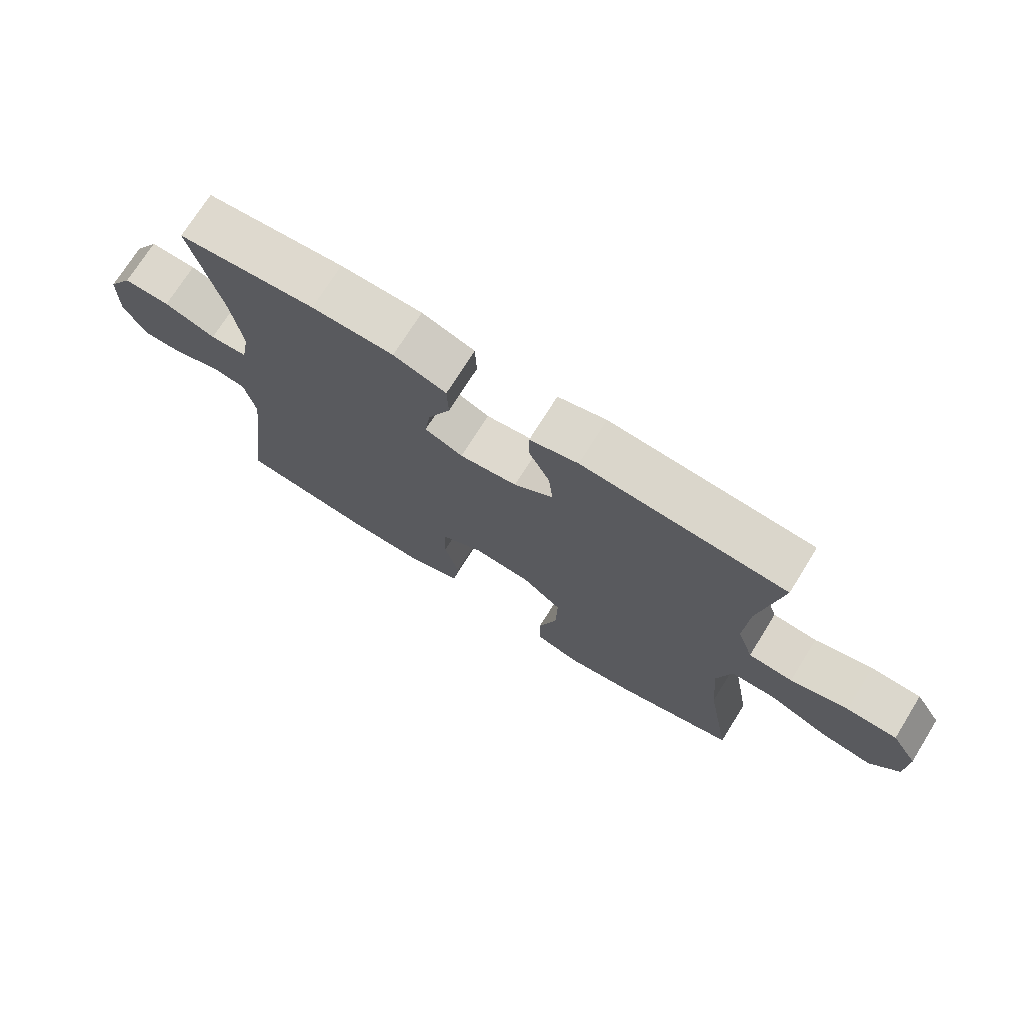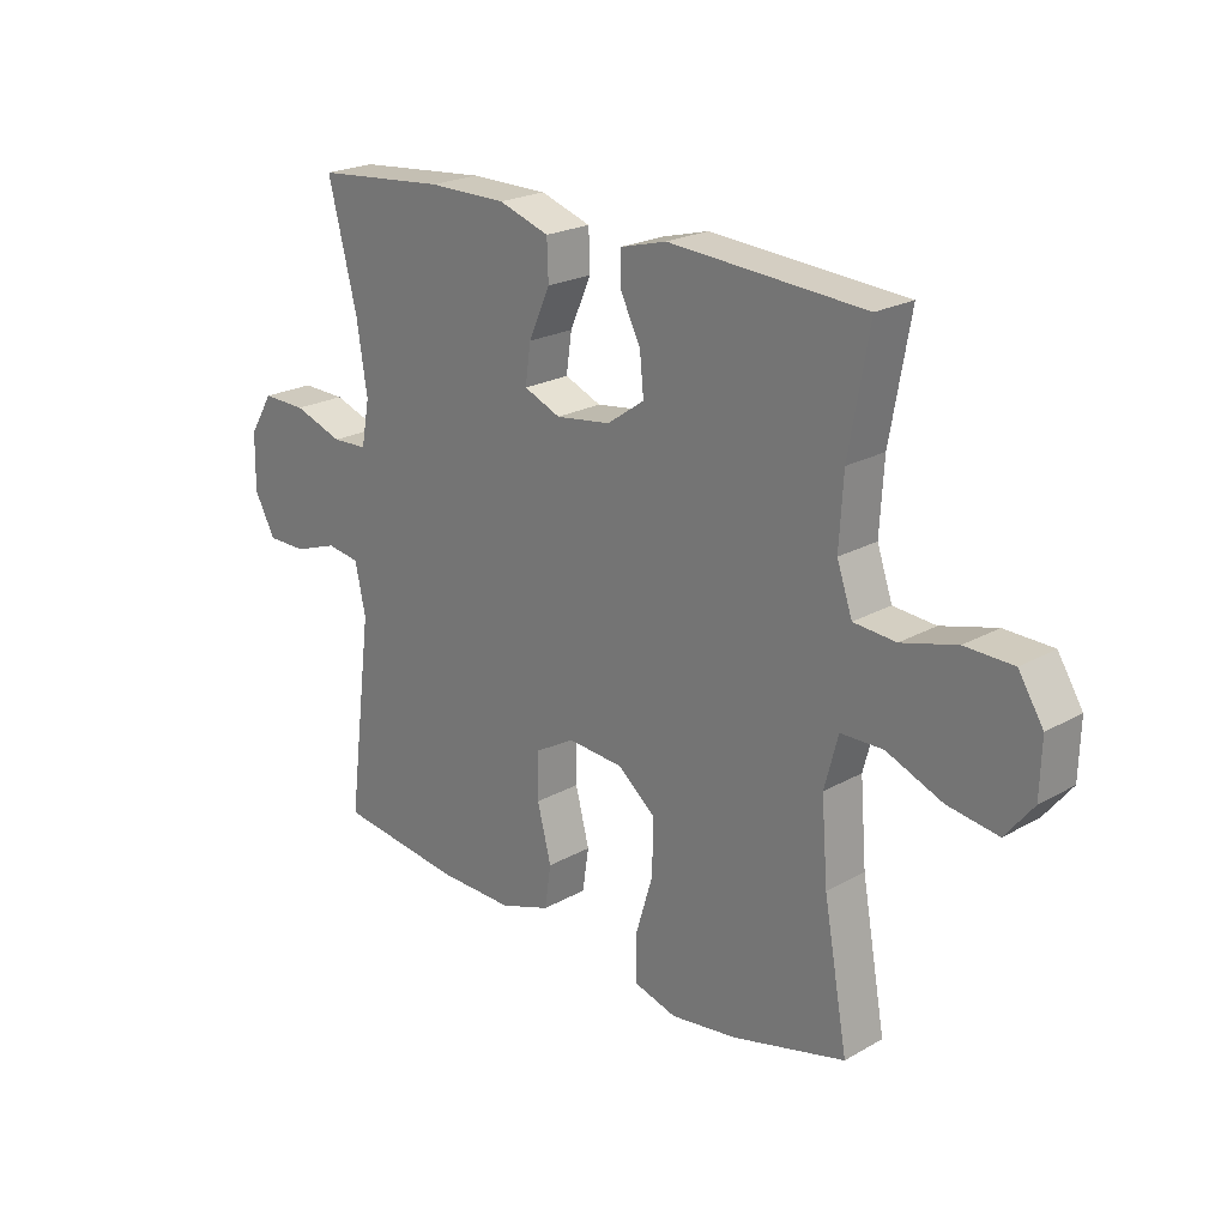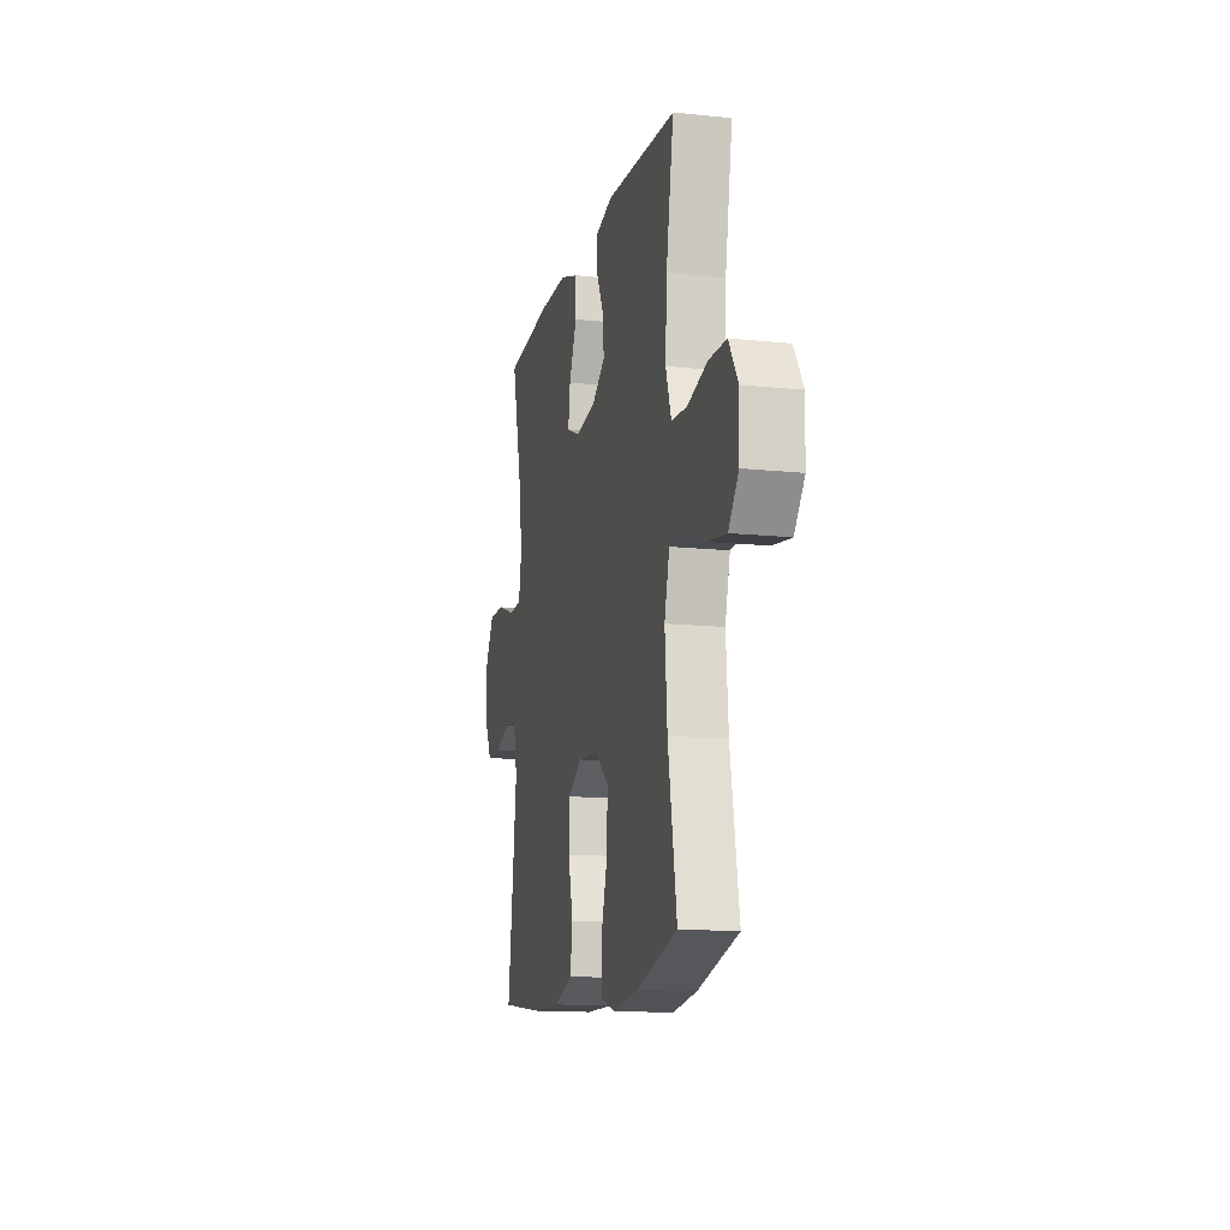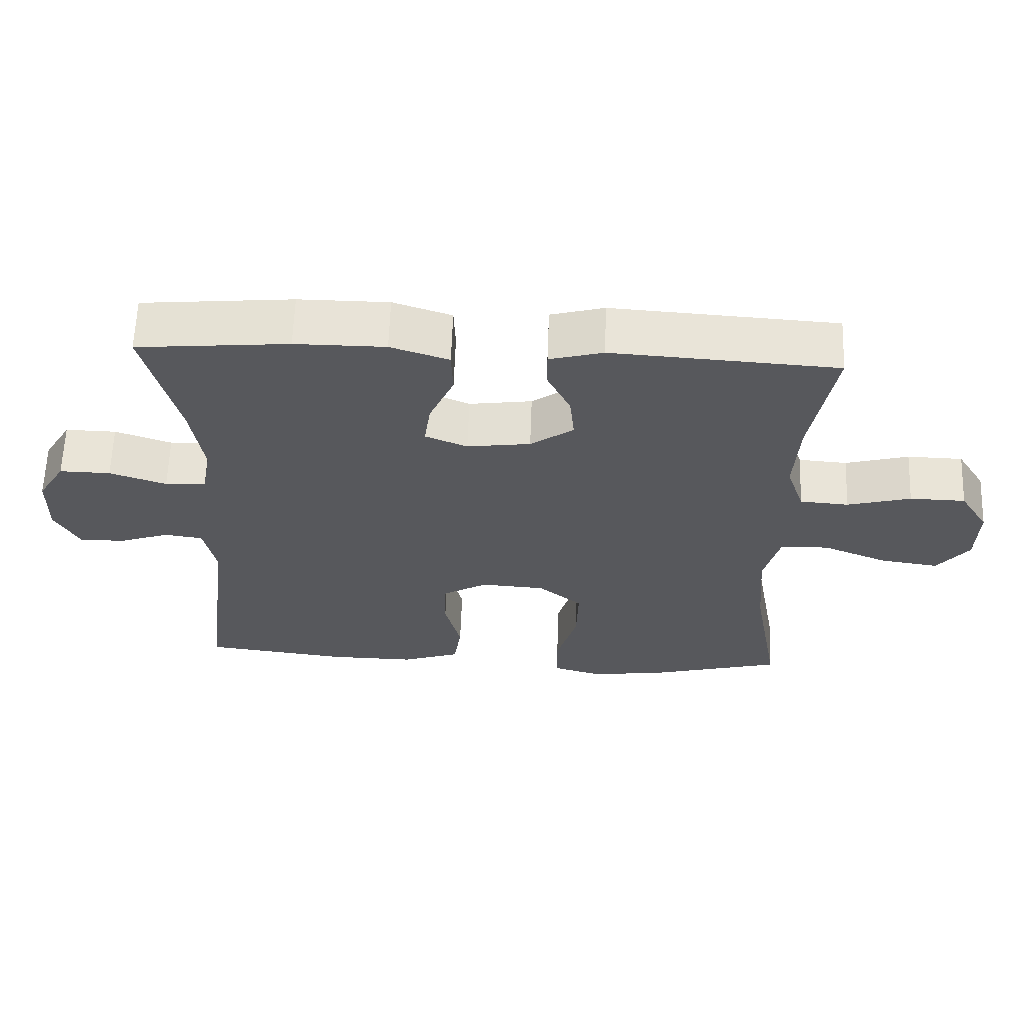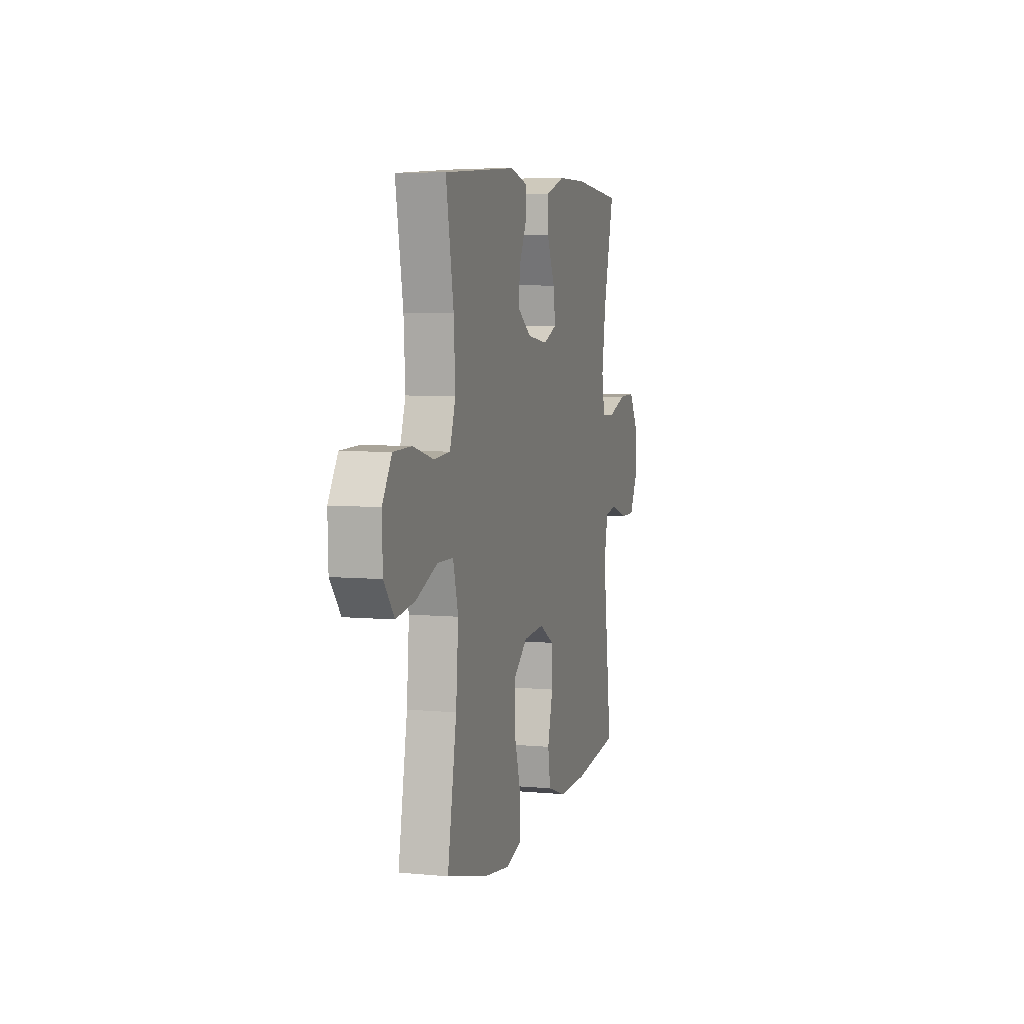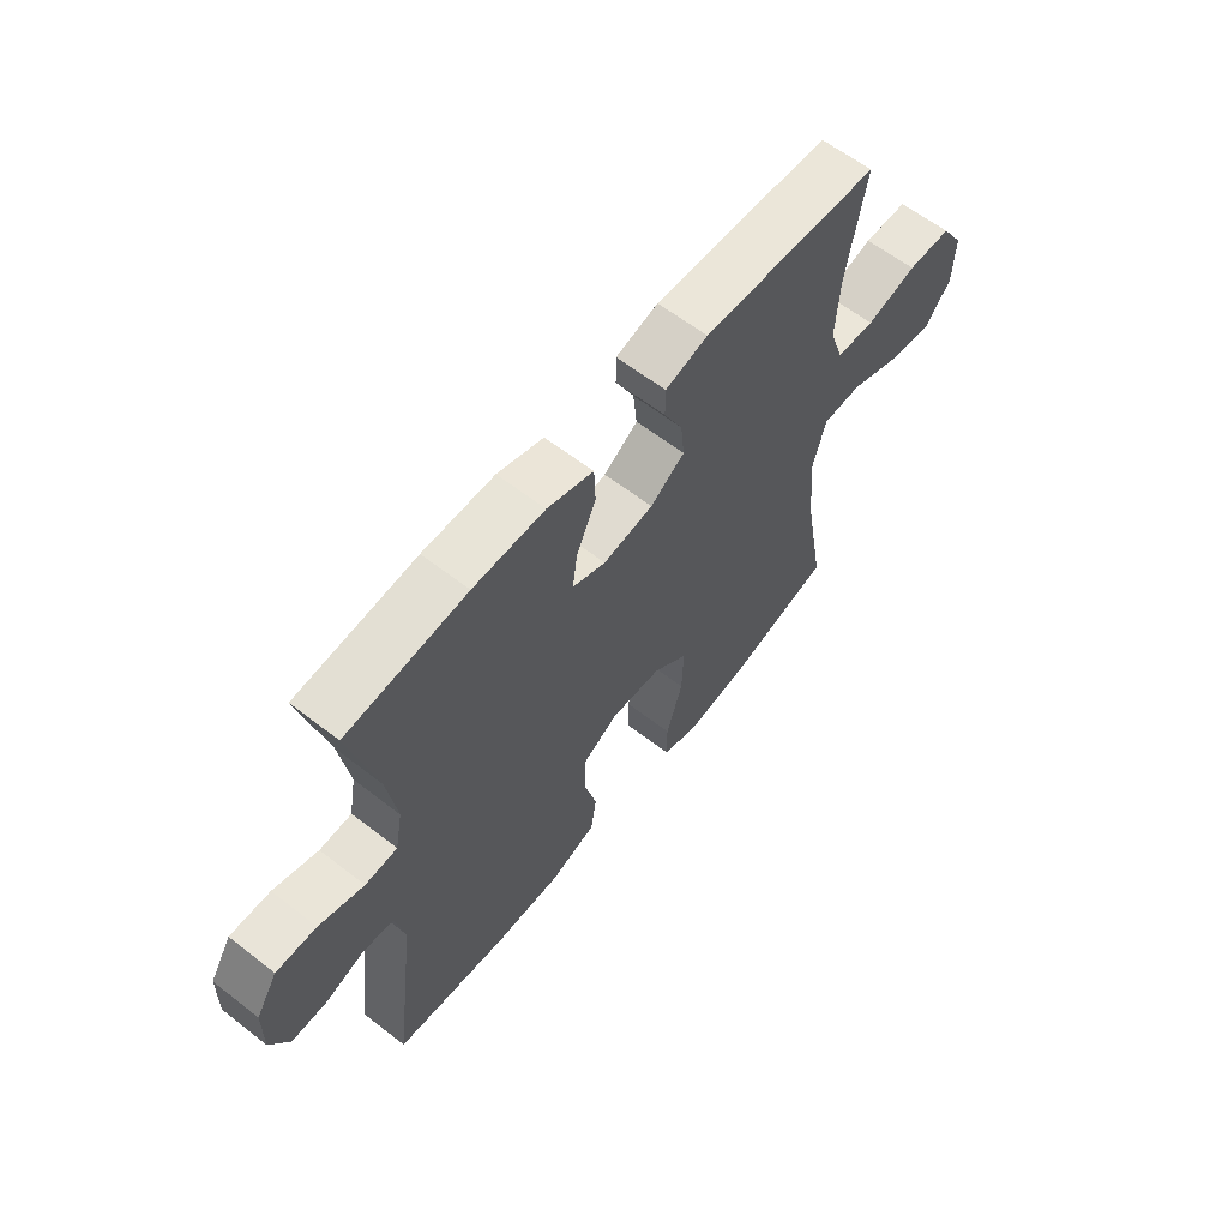
<metadata>
{"format":"obj","ext":"obj","renderer":"f3d","projection":"perspective","resolution":1024,"background":"white","views":[{"elev":72.6,"azim":-148.1,"up":"+Z"},{"elev":22.3,"azim":-134.3,"up":"+Z"},{"elev":-13.4,"azim":-103.3,"up":"+Z"},{"elev":61.6,"azim":-178.0,"up":"+Z"},{"elev":6.0,"azim":-74.1,"up":"+Z"},{"elev":61.5,"azim":128.3,"up":"+Z"}]}
</metadata>
<code>
o path6680
v -0.2965 0.0375 -0.5505
v -0.1808 0.0375 -0.5666
v -0.1068 0.0375 -0.545
v -0.1059 0.0375 -0.4696
v -0.1367 0.0375 -0.3668
v -0.1393 0.0375 -0.2733
v -0.07363 0.0375 -0.2201
v 0.02209 0.0375 -0.2131
v 0.08987 0.0375 -0.2524
v 0.0915 0.0375 -0.3322
v 0.06765 0.0375 -0.4253
v 0.07873 0.0375 -0.4989
v 0.1662 0.0375 -0.5288
v 0.296 0.0375 -0.5266
v 0.5108 0.0375 -0.4997
v 0.4675 0.0375 -0.1601
v 0.4856 0.0375 -0.07519
v 0.5425 0.0375 -0.06689
v 0.6185 0.0375 -0.09328
v 0.6861 0.0375 -0.09344
v 0.722 0.0375 -0.02631
v 0.7202 0.0375 0.06966
v 0.6793 0.0375 0.1362
v 0.603 0.0375 0.1348
v 0.5183 0.0375 0.1056
v 0.4573 0.0375 0.1086
v 0.4431 0.0375 0.1854
v 0.4612 0.0375 0.3038
v 0.5108 0.0375 0.5022
v 0.2842 0.0375 0.5229
v 0.1491 0.0375 0.5226
v 0.06183 0.0375 0.4937
v 0.05951 0.0375 0.4266
v 0.09632 0.0375 0.3443
v 0.1058 0.0375 0.2778
v 0.04287 0.0375 0.2515
v -0.05184 0.0375 0.2646
v -0.1163 0.0375 0.3098
v -0.1095 0.0375 0.3774
v -0.07423 0.0375 0.4487
v -0.07454 0.0375 0.5027
v -0.1546 0.0375 0.5242
v -0.4909 0.0375 0.5022
v -0.4561 0.0375 0.3062
v -0.449 0.0375 0.1887
v -0.4754 0.0375 0.1115
v -0.5482 0.0375 0.106
v -0.643 0.0375 0.1315
v -0.7258 0.0375 0.1296
v -0.7685 0.0375 0.06152
v -0.7658 0.0375 -0.03254
v -0.7181 0.0375 -0.09251
v -0.6316 0.0375 -0.07961
v -0.5348 0.0375 -0.04009
v -0.4622 0.0375 -0.04146
v -0.4385 0.0375 -0.1301
v -0.4495 0.0375 -0.2681
v -0.4909 0.0375 -0.4997
v -0.2965 -0.0375 -0.5505
v -0.1808 -0.0375 -0.5666
v -0.1068 -0.0375 -0.545
v -0.1059 -0.0375 -0.4696
v -0.1367 -0.0375 -0.3668
v -0.1393 -0.0375 -0.2733
v -0.07363 -0.0375 -0.2201
v 0.02209 -0.0375 -0.2131
v 0.08987 -0.0375 -0.2524
v 0.0915 -0.0375 -0.3322
v 0.06765 -0.0375 -0.4253
v 0.07873 -0.0375 -0.4989
v 0.1662 -0.0375 -0.5288
v 0.296 -0.0375 -0.5266
v 0.5108 -0.0375 -0.4997
v 0.4675 -0.0375 -0.1601
v 0.4856 -0.0375 -0.07519
v 0.5425 -0.0375 -0.06689
v 0.6185 -0.0375 -0.09328
v 0.6861 -0.0375 -0.09344
v 0.722 -0.0375 -0.02631
v 0.7202 -0.0375 0.06966
v 0.6793 -0.0375 0.1362
v 0.603 -0.0375 0.1348
v 0.5183 -0.0375 0.1056
v 0.4573 -0.0375 0.1086
v 0.4431 -0.0375 0.1854
v 0.4612 -0.0375 0.3038
v 0.5108 -0.0375 0.5022
v 0.2842 -0.0375 0.5229
v 0.1491 -0.0375 0.5226
v 0.06183 -0.0375 0.4937
v 0.05951 -0.0375 0.4266
v 0.09632 -0.0375 0.3443
v 0.1058 -0.0375 0.2778
v 0.04287 -0.0375 0.2515
v -0.05184 -0.0375 0.2646
v -0.1163 -0.0375 0.3098
v -0.1095 -0.0375 0.3774
v -0.07423 -0.0375 0.4487
v -0.07454 -0.0375 0.5027
v -0.1546 -0.0375 0.5242
v -0.4909 -0.0375 0.5022
v -0.4561 -0.0375 0.3062
v -0.449 -0.0375 0.1887
v -0.4754 -0.0375 0.1115
v -0.5482 -0.0375 0.106
v -0.643 -0.0375 0.1315
v -0.7258 -0.0375 0.1296
v -0.7685 -0.0375 0.06152
v -0.7658 -0.0375 -0.03254
v -0.7181 -0.0375 -0.09251
v -0.6316 -0.0375 -0.07961
v -0.5348 -0.0375 -0.04009
v -0.4622 -0.0375 -0.04146
v -0.4385 -0.0375 -0.1301
v -0.4495 -0.0375 -0.2681
v -0.4909 -0.0375 -0.4997
v -0.7258 0.0375 0.1296
v -0.7685 0.0375 0.06152
v -0.7658 0.0375 -0.03254
v -0.7181 0.0375 -0.09251
v -0.643 0.0375 0.1315
v -0.6316 0.0375 -0.07961
v -0.5482 0.0375 0.106
v -0.5348 0.0375 -0.04009
v -0.4754 0.0375 0.1115
v -0.4754 0.0375 0.1115
v -0.4622 0.0375 -0.04146
v -0.4622 0.0375 -0.04146
v -0.449 0.0375 0.1887
v -0.4909 0.0375 0.5022
v -0.4909 0.0375 0.5022
v -0.4561 0.0375 0.3062
v -0.4495 0.0375 -0.2681
v -0.4909 0.0375 -0.4997
v -0.4909 0.0375 -0.4997
v -0.4385 0.0375 -0.1301
v -0.2965 0.0375 -0.5505
v -0.1808 0.0375 -0.5666
v -0.1546 0.0375 0.5242
v -0.1367 0.0375 -0.3668
v -0.1393 0.0375 -0.2733
v -0.1068 0.0375 -0.545
v -0.1068 0.0375 -0.545
v -0.07454 0.0375 0.5027
v -0.07454 0.0375 0.5027
v -0.1163 0.0375 0.3098
v -0.1163 0.0375 0.3098
v -0.1095 0.0375 0.3774
v -0.07363 0.0375 -0.2201
v -0.1059 0.0375 -0.4696
v -0.05184 0.0375 0.2646
v -0.07423 0.0375 0.4487
v 0.02209 0.0375 -0.2131
v 0.04287 0.0375 0.2515
v 0.08987 0.0375 -0.2524
v 0.1058 0.0375 0.2778
v 0.1058 0.0375 0.2778
v 0.06183 0.0375 0.4937
v 0.06183 0.0375 0.4937
v 0.05951 0.0375 0.4266
v 0.09632 0.0375 0.3443
v 0.1491 0.0375 0.5226
v 0.0915 0.0375 -0.3322
v 0.06765 0.0375 -0.4253
v 0.07873 0.0375 -0.4989
v 0.07873 0.0375 -0.4989
v 0.1662 0.0375 -0.5288
v 0.2842 0.0375 0.5229
v 0.296 0.0375 -0.5266
v 0.5108 0.0375 0.5022
v 0.5108 0.0375 0.5022
v 0.4612 0.0375 0.3038
v 0.4431 0.0375 0.1854
v 0.4573 0.0375 0.1086
v 0.4573 0.0375 0.1086
v 0.5183 0.0375 0.1056
v 0.4675 0.0375 -0.1601
v 0.4856 0.0375 -0.07519
v 0.4856 0.0375 -0.07519
v 0.5425 0.0375 -0.06689
v 0.5108 0.0375 -0.4997
v 0.5108 0.0375 -0.4997
v 0.603 0.0375 0.1348
v 0.6185 0.0375 -0.09328
v 0.6793 0.0375 0.1362
v 0.6861 0.0375 -0.09344
v 0.6861 0.0375 -0.09344
v 0.7202 0.0375 0.06966
v 0.722 0.0375 -0.02631
v -0.7258 -0.0375 0.1296
v -0.7685 -0.0375 0.06152
v -0.7658 -0.0375 -0.03254
v -0.7181 -0.0375 -0.09251
v -0.643 -0.0375 0.1315
v -0.6316 -0.0375 -0.07961
v -0.5482 -0.0375 0.106
v -0.5348 -0.0375 -0.04009
v -0.4754 -0.0375 0.1115
v -0.4754 -0.0375 0.1115
v -0.4622 -0.0375 -0.04146
v -0.4622 -0.0375 -0.04146
v -0.449 -0.0375 0.1887
v -0.4909 -0.0375 0.5022
v -0.4909 -0.0375 0.5022
v -0.4561 -0.0375 0.3062
v -0.4495 -0.0375 -0.2681
v -0.4909 -0.0375 -0.4997
v -0.4909 -0.0375 -0.4997
v -0.4385 -0.0375 -0.1301
v -0.2965 -0.0375 -0.5505
v -0.1808 -0.0375 -0.5666
v -0.1546 -0.0375 0.5242
v -0.1367 -0.0375 -0.3668
v -0.1393 -0.0375 -0.2733
v -0.1068 -0.0375 -0.545
v -0.1068 -0.0375 -0.545
v -0.07454 -0.0375 0.5027
v -0.07454 -0.0375 0.5027
v -0.1163 -0.0375 0.3098
v -0.1163 -0.0375 0.3098
v -0.1095 -0.0375 0.3774
v -0.07363 -0.0375 -0.2201
v -0.1059 -0.0375 -0.4696
v -0.05184 -0.0375 0.2646
v -0.07423 -0.0375 0.4487
v 0.02209 -0.0375 -0.2131
v 0.04287 -0.0375 0.2515
v 0.08987 -0.0375 -0.2524
v 0.1058 -0.0375 0.2778
v 0.1058 -0.0375 0.2778
v 0.06183 -0.0375 0.4937
v 0.06183 -0.0375 0.4937
v 0.05951 -0.0375 0.4266
v 0.09632 -0.0375 0.3443
v 0.1491 -0.0375 0.5226
v 0.0915 -0.0375 -0.3322
v 0.06765 -0.0375 -0.4253
v 0.07873 -0.0375 -0.4989
v 0.07873 -0.0375 -0.4989
v 0.1662 -0.0375 -0.5288
v 0.2842 -0.0375 0.5229
v 0.296 -0.0375 -0.5266
v 0.5108 -0.0375 0.5022
v 0.5108 -0.0375 0.5022
v 0.4612 -0.0375 0.3038
v 0.4431 -0.0375 0.1854
v 0.4573 -0.0375 0.1086
v 0.4573 -0.0375 0.1086
v 0.5183 -0.0375 0.1056
v 0.4675 -0.0375 -0.1601
v 0.4856 -0.0375 -0.07519
v 0.4856 -0.0375 -0.07519
v 0.5425 -0.0375 -0.06689
v 0.5108 -0.0375 -0.4997
v 0.5108 -0.0375 -0.4997
v 0.603 -0.0375 0.1348
v 0.6185 -0.0375 -0.09328
v 0.6793 -0.0375 0.1362
v 0.6861 -0.0375 -0.09344
v 0.6861 -0.0375 -0.09344
v 0.7202 -0.0375 0.06966
v 0.722 -0.0375 -0.02631
f 240 237 238
f 241 245 243
f 242 236 240
f 227 226 229
f 219 202 224
f 196 197 198
f 192 195 191
f 250 228 236
f 190 191 194
f 234 235 233
f 234 229 245
f 246 229 247
f 249 253 256
f 195 197 196
f 235 234 241
f 262 257 259
f 229 226 247
f 194 195 196
f 195 194 191
f 225 212 221
f 205 221 212
f 261 257 262
f 250 242 254
f 210 213 206
f 214 222 209
f 223 211 215
f 195 192 193
f 226 228 247
f 251 228 250
f 247 251 249
f 224 226 227
f 245 229 246
f 222 226 224
f 253 257 256
f 250 236 242
f 214 206 213
f 256 261 258
f 198 197 200
f 198 224 202
f 224 200 222
f 213 210 223
f 217 212 225
f 241 234 245
f 202 219 205
f 249 251 253
f 240 236 237
f 198 200 224
f 203 205 212
f 231 233 235
f 205 219 221
f 210 206 207
f 247 228 251
f 256 257 261
f 210 211 223
f 206 214 209
f 209 222 200
f 49 50 108 107
f 50 51 109 108
f 51 52 110 109
f 48 49 107 106
f 52 53 111 110
f 47 48 106 105
f 53 54 112 111
f 126 47 105 199
f 54 128 201 112
f 45 46 104 103
f 131 44 102 204
f 57 135 208 115
f 55 56 114 113
f 44 45 103 102
f 56 57 115 114
f 58 1 59 116
f 1 2 60 59
f 42 43 101 100
f 5 6 64 63
f 2 143 216 60
f 145 42 100 218
f 147 39 97 220
f 6 7 65 64
f 4 5 63 62
f 3 4 62 61
f 37 38 96 95
f 40 41 99 98
f 39 40 98 97
f 7 8 66 65
f 36 37 95 94
f 8 9 67 66
f 157 36 94 230
f 159 33 91 232
f 33 34 92 91
f 31 32 90 89
f 10 11 69 68
f 11 166 239 69
f 12 13 71 70
f 9 10 68 67
f 34 35 93 92
f 30 31 89 88
f 13 14 72 71
f 171 30 88 244
f 28 29 87 86
f 27 28 86 85
f 175 27 85 248
f 25 26 84 83
f 16 179 252 74
f 17 18 76 75
f 182 16 74 255
f 14 15 73 72
f 24 25 83 82
f 18 19 77 76
f 23 24 82 81
f 19 187 260 77
f 22 23 81 80
f 21 22 80 79
f 20 21 79 78
f 167 165 164
f 168 170 172
f 169 167 163
f 154 156 153
f 146 151 129
f 123 125 124
f 119 118 122
f 177 163 155
f 117 121 118
f 161 160 162
f 161 172 156
f 173 174 156
f 176 183 180
f 122 123 124
f 162 168 161
f 189 186 184
f 156 174 153
f 121 123 122
f 122 118 121
f 152 148 139
f 132 139 148
f 188 189 184
f 177 181 169
f 137 133 140
f 141 136 149
f 150 142 138
f 122 120 119
f 153 174 155
f 178 177 155
f 174 176 178
f 151 154 153
f 172 173 156
f 149 151 153
f 180 183 184
f 177 169 163
f 141 140 133
f 183 185 188
f 125 127 124
f 125 129 151
f 151 149 127
f 140 150 137
f 144 152 139
f 168 172 161
f 129 132 146
f 176 180 178
f 167 164 163
f 125 151 127
f 130 139 132
f 158 162 160
f 132 148 146
f 137 134 133
f 174 178 155
f 183 188 184
f 137 150 138
f 133 136 141
f 136 127 149

</code>
